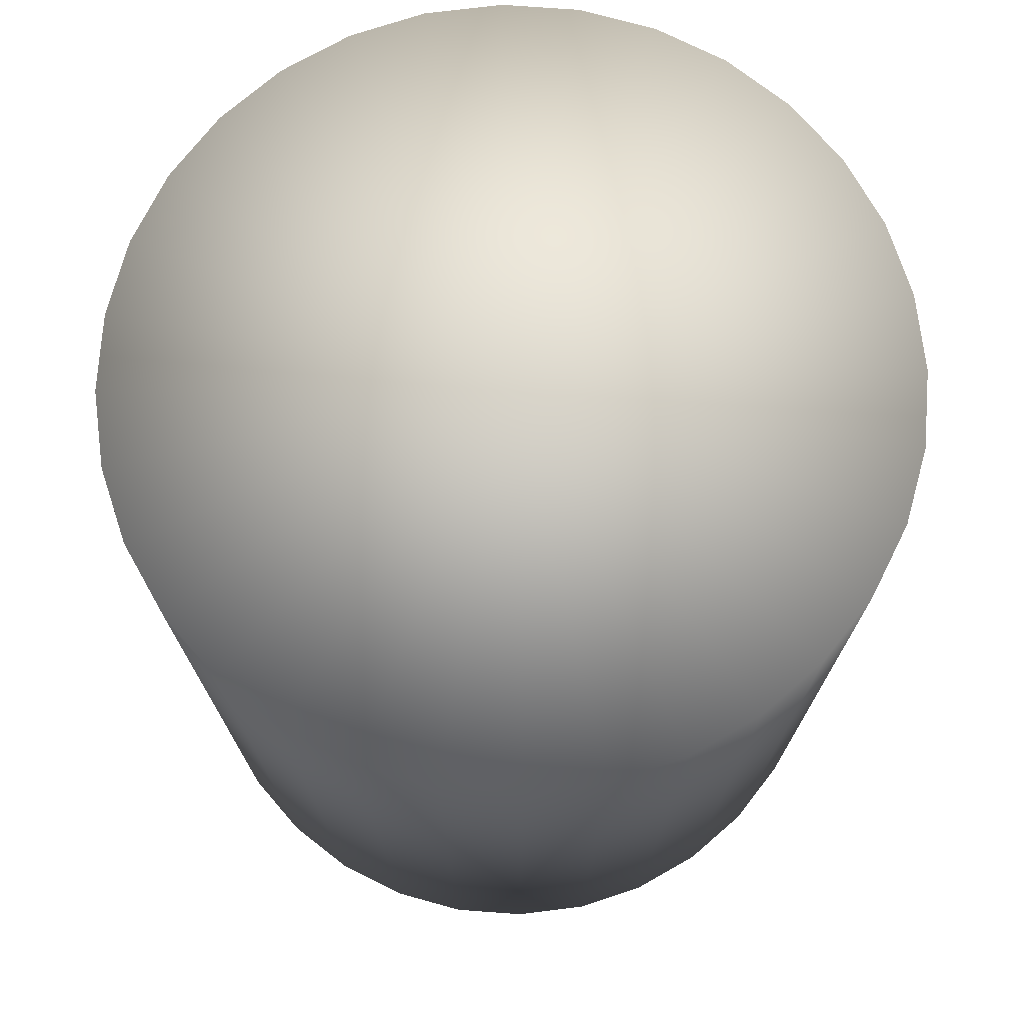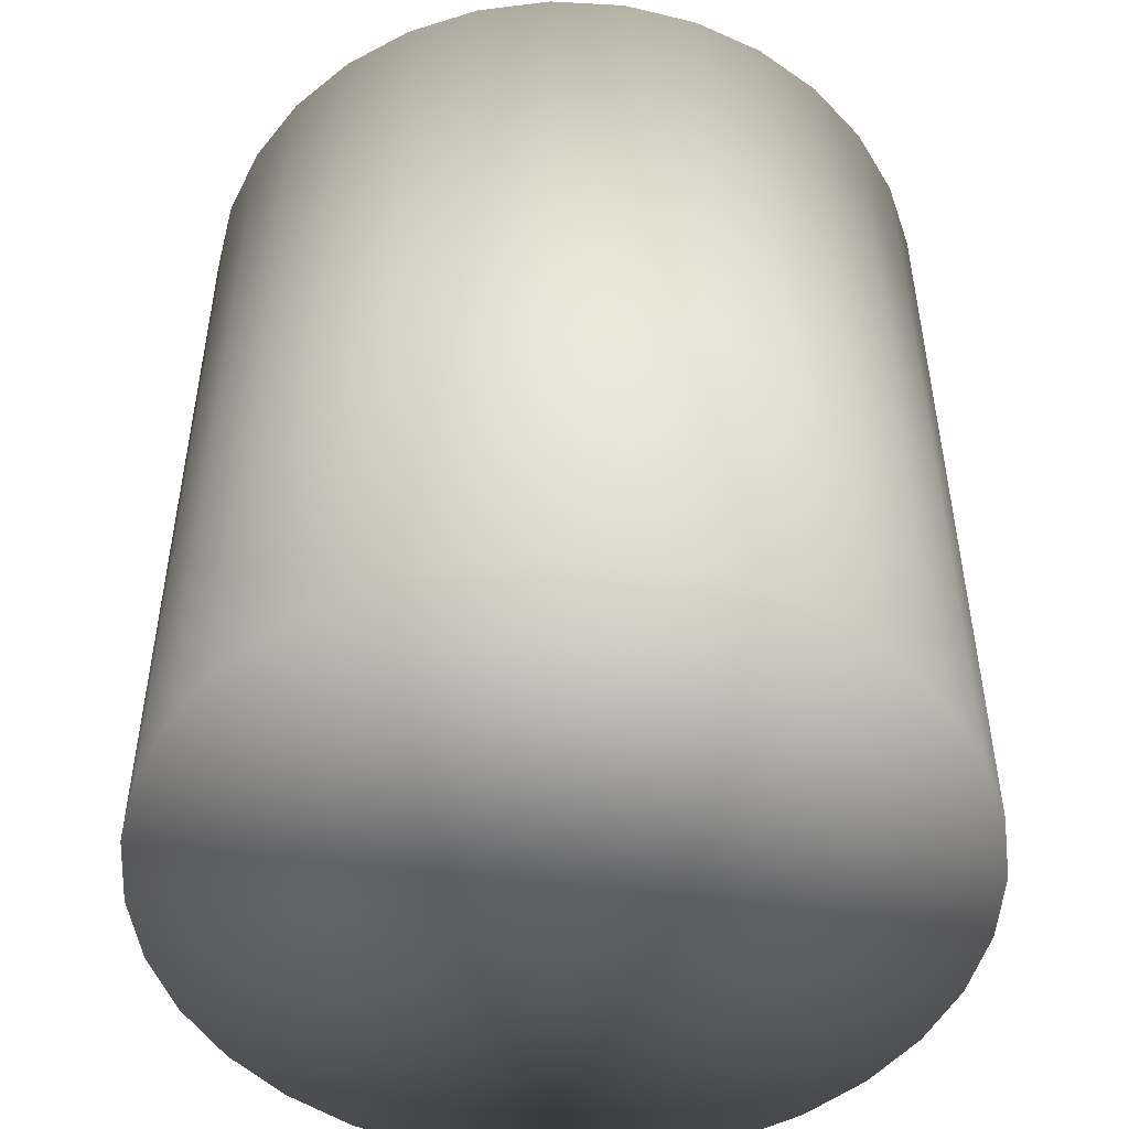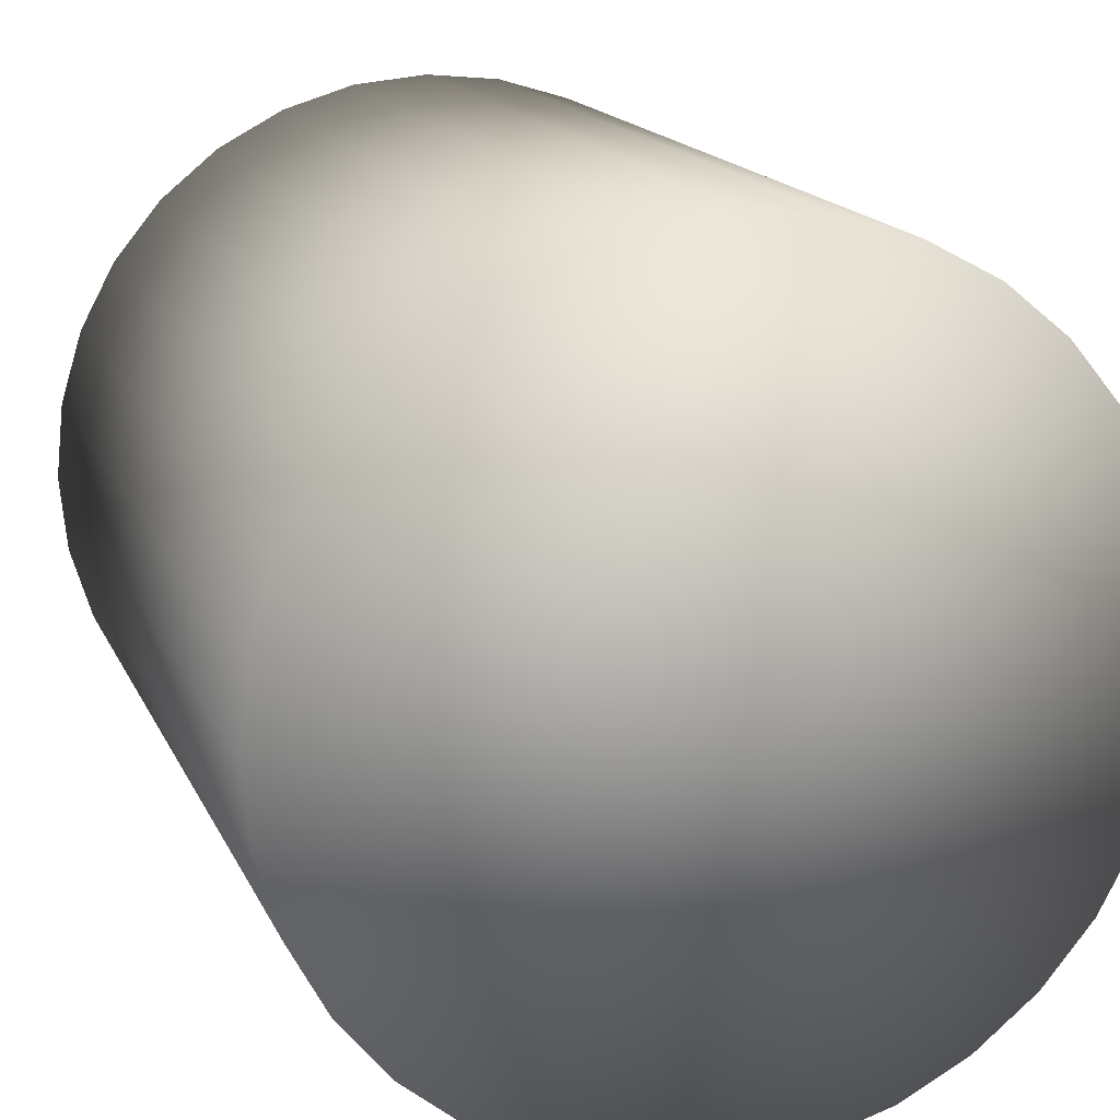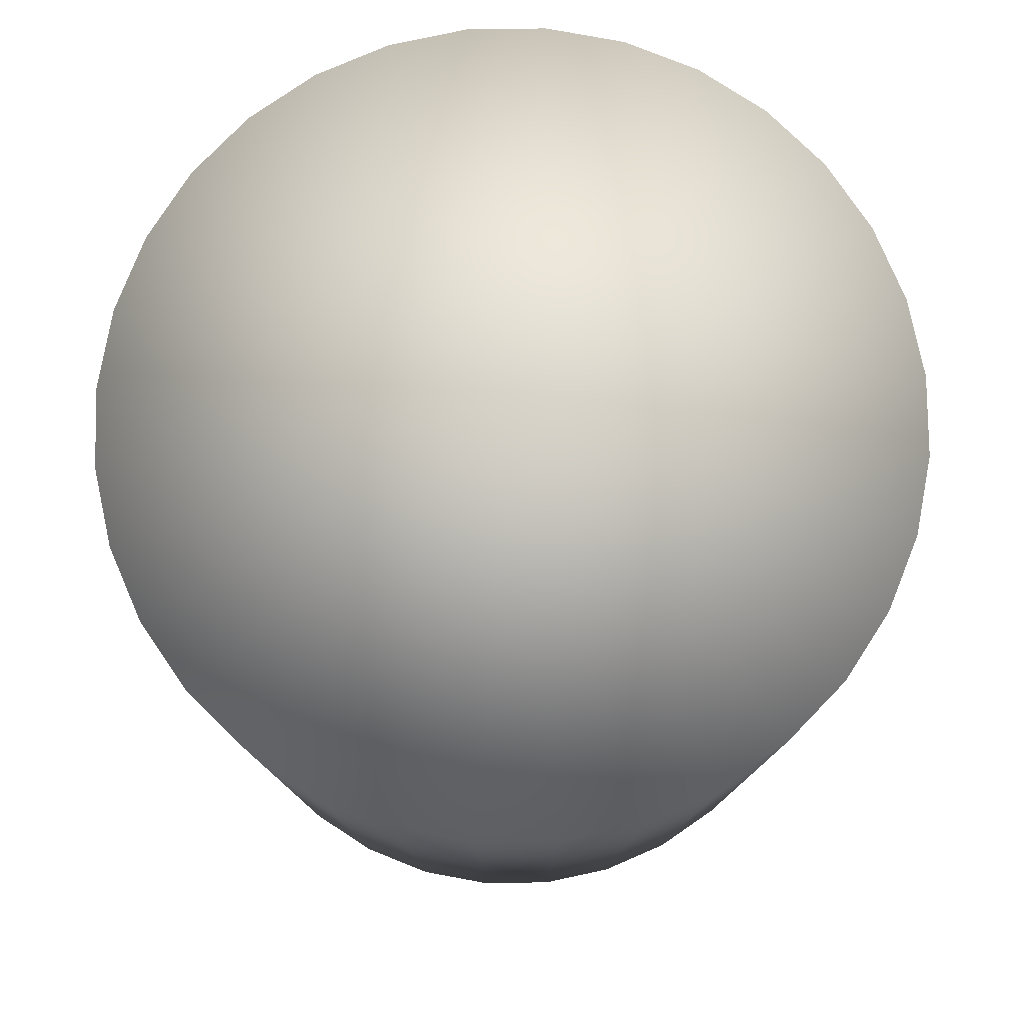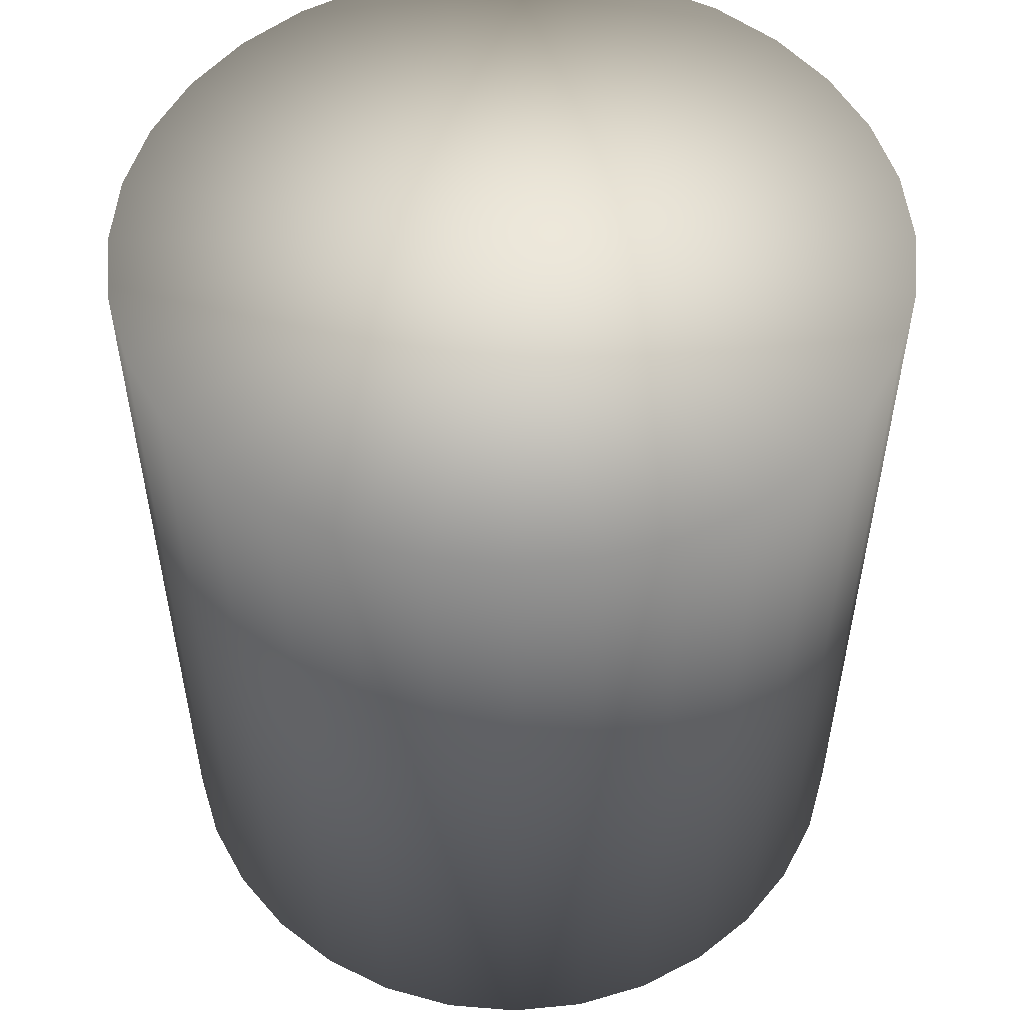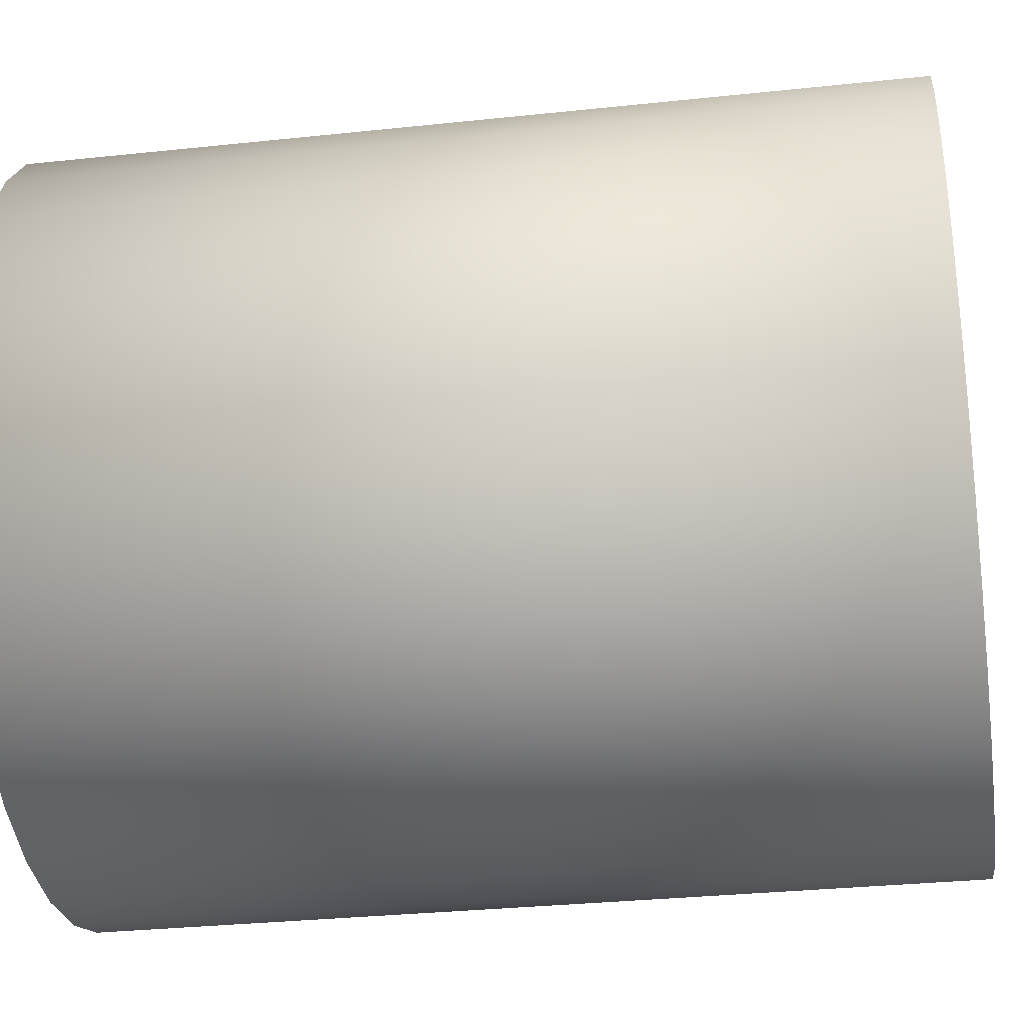
<metadata>
{"format":"obj","ext":"obj","renderer":"f3d","projection":"perspective","resolution":1024,"background":"white","views":[{"elev":73.8,"azim":-147.7,"up":"+Y"},{"elev":-49.4,"azim":-121.6,"up":"+Y"},{"elev":16.0,"azim":-17.8,"up":"+Z"},{"elev":79.0,"azim":-152.7,"up":"+Y"},{"elev":53.1,"azim":123.2,"up":"+Y"},{"elev":-31.0,"azim":-81.3,"up":"+Z"}]}
</metadata>
<code>
v 0.3125 1 -0.3125
v 0.2455 1 -0.3675
v 0.1691 1 -0.4083
v 0.08622 1 -0.4335
v 0 1 -0.4419
v -0.08622 1 -0.4335
v -0.1691 1 -0.4083
v -0.2455 1 -0.3675
v -0.3125 1 -0.3125
v -0.3675 1 -0.2455
v -0.4083 1 -0.1691
v -0.4335 1 -0.08622
v -0.4419 1 0
v -0.4335 1 0.08622
v -0.4083 1 0.1691
v -0.3675 1 0.2455
v -0.3125 1 0.3125
v -0.2455 1 0.3675
v -0.1691 1 0.4083
v -0.08622 1 0.4335
v 0 1 0.4419
v 0.08622 1 0.4335
v 0.1691 1 0.4083
v 0.2455 1 0.3675
v 0.3125 1 0.3125
v 0.3675 1 0.2455
v 0.4083 1 0.1691
v 0.4335 1 0.08622
v 0.4419 1 -1e-06
v 0.4335 1 -0.08622
v 0.4083 1 -0.1691
v 0.3675 1 -0.2455
v 0.3125 -3.3e-05 -0.3125
v 0.2455 -3.3e-05 -0.3675
v 0.1691 -3.3e-05 -0.4083
v 0.08622 -3.3e-05 -0.4335
v -1e-06 -3.3e-05 -0.4419
v -0.08622 -3.3e-05 -0.4335
v -0.1691 -3.3e-05 -0.4083
v -0.2455 -3.3e-05 -0.3675
v -0.3125 -3.3e-05 -0.3125
v -0.3675 -3.3e-05 -0.2455
v -0.4083 -3.3e-05 -0.1691
v -0.4335 -3.3e-05 -0.08622
v -0.4419 -3.3e-05 0
v -0.4335 -3.3e-05 0.08622
v -0.4083 -3.3e-05 0.1691
v -0.3675 -3.3e-05 0.2455
v -0.3125 -3.3e-05 0.3125
v -0.2455 -3.3e-05 0.3675
v -0.1691 -3.3e-05 0.4083
v -0.08622 -3.3e-05 0.4335
v -2e-06 -3.3e-05 0.4419
v 0.08622 -3.3e-05 0.4335
v 0.1691 -3.3e-05 0.4083
v 0.2455 -3.3e-05 0.3675
v 0.3125 -3.3e-05 0.3125
v 0.3675 -3.3e-05 0.2455
v 0.4083 -3.3e-05 0.1691
v 0.4334 -3.3e-05 0.08622
v 0.4419 -3.3e-05 3e-06
v 0.4335 -3.3e-05 -0.08621
v 0.4083 -3.3e-05 -0.1691
v 0.3675 -3.3e-05 -0.2455
v 0 1 0
v 0 -3.3e-05 0
f 1 33 34
f 1 34 2
f 2 34 35
f 2 35 3
f 3 35 36
f 3 36 4
f 4 36 37
f 4 37 5
f 5 37 38
f 5 38 6
f 6 38 39
f 6 39 7
f 7 39 40
f 7 40 8
f 8 40 41
f 8 41 9
f 9 41 42
f 9 42 10
f 10 42 43
f 10 43 11
f 11 43 44
f 11 44 12
f 12 44 45
f 12 45 13
f 13 45 46
f 13 46 14
f 14 46 47
f 14 47 15
f 15 47 48
f 15 48 16
f 16 48 49
f 16 49 17
f 17 49 50
f 17 50 18
f 18 50 51
f 18 51 19
f 19 51 52
f 19 52 20
f 20 52 53
f 20 53 21
f 21 53 54
f 21 54 22
f 22 54 55
f 22 55 23
f 23 55 56
f 23 56 24
f 24 56 57
f 24 57 25
f 25 57 58
f 25 58 26
f 26 58 59
f 26 59 27
f 27 59 60
f 27 60 28
f 28 60 61
f 28 61 29
f 29 61 62
f 29 62 30
f 30 62 63
f 30 63 31
f 31 63 64
f 31 64 32
f 33 1 32
f 33 32 64
f 65 1 2
f 66 34 33
f 65 2 3
f 66 35 34
f 65 3 4
f 66 36 35
f 65 4 5
f 66 37 36
f 65 5 6
f 66 38 37
f 65 6 7
f 66 39 38
f 65 7 8
f 66 40 39
f 65 8 9
f 66 41 40
f 65 9 10
f 66 42 41
f 65 10 11
f 66 43 42
f 65 11 12
f 66 44 43
f 65 12 13
f 66 45 44
f 65 13 14
f 66 46 45
f 65 14 15
f 66 47 46
f 65 15 16
f 66 48 47
f 65 16 17
f 66 49 48
f 65 17 18
f 66 50 49
f 65 18 19
f 66 51 50
f 65 19 20
f 66 52 51
f 65 20 21
f 66 53 52
f 65 21 22
f 66 54 53
f 65 22 23
f 66 55 54
f 65 23 24
f 66 56 55
f 65 24 25
f 66 57 56
f 65 25 26
f 66 58 57
f 65 26 27
f 66 59 58
f 65 27 28
f 66 60 59
f 65 28 29
f 66 61 60
f 65 29 30
f 66 62 61
f 65 30 31
f 66 63 62
f 65 31 32
f 66 64 63
f 32 1 65
f 66 33 64

</code>
